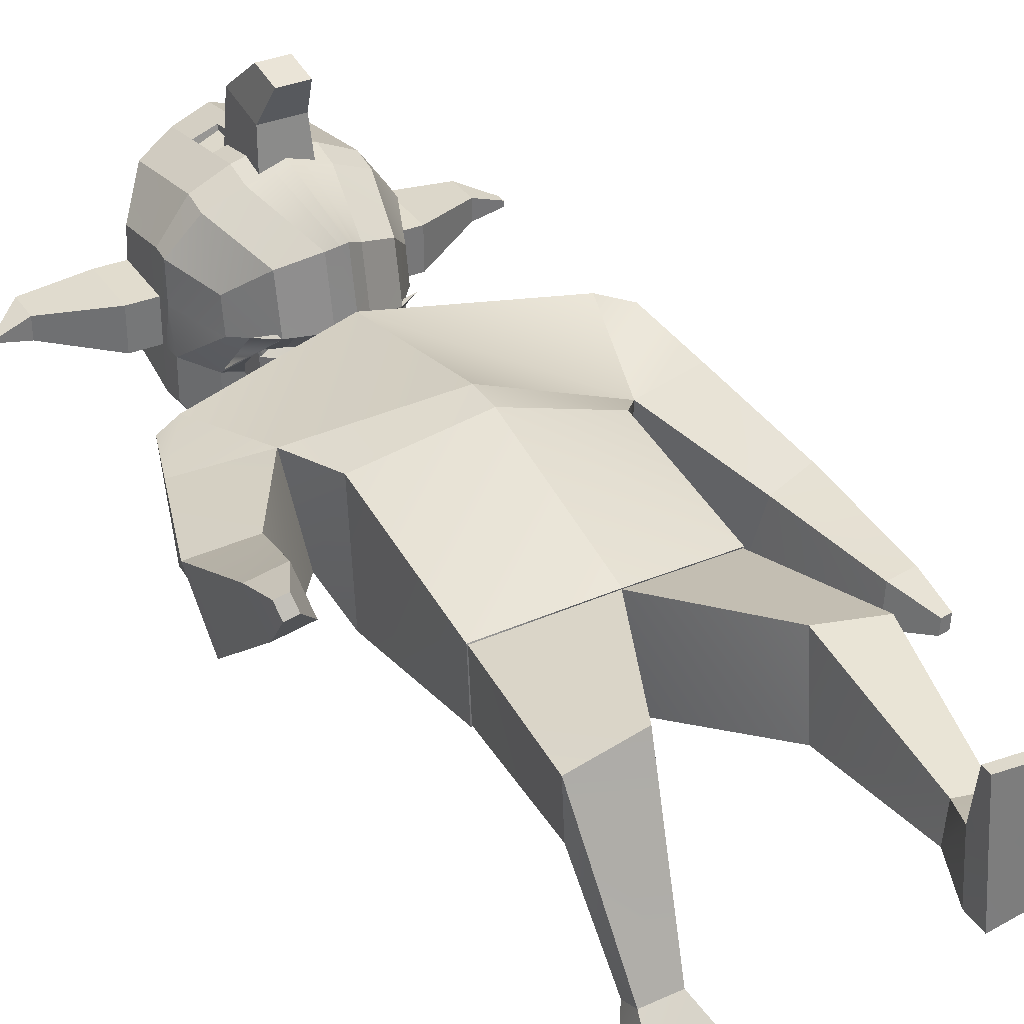
<metadata>
{"format":"obj","ext":"obj","renderer":"f3d","projection":"perspective","resolution":1024,"background":"white","views":[{"elev":35.1,"azim":-28.5,"up":"+Z"}]}
</metadata>
<code>
o Cube.001
v 0.2756 4.631 0.2151
v 0.2756 4.356 0.2151
v 0.2756 4.631 0.4898
v 0.275 4.353 0.4953
v -0.2887 4.631 0.2151
v -0.2887 4.356 0.2151
v -0.2887 4.631 0.4898
v -0.2887 4.356 0.4898
v -0.006562 4.631 0.5814
v -0.006562 4.356 0.5814
v -0.006562 4.631 0.2151
v -0.006562 4.356 0.2151
f 2 3 1
f 10 7 9
f 8 5 7
f 12 1 11
f 7 11 9
f 4 12 10
f 8 12 6
f 3 11 1
f 6 11 5
f 3 10 9
f 2 4 3
f 10 8 7
f 8 6 5
f 12 2 1
f 7 5 11
f 4 2 12
f 8 10 12
f 3 9 11
f 6 12 11
f 3 4 10
o Cube_Cube.002
v 0.8517 3.22 -0.2517
v 0.5544 2.421 -0.3772
v 0.8519 3.206 0.2685
v 0.5506 2.422 0.2784
v 0.5293 1.534 -0.1492
v 0.5328 1.591 0.202
v 0.5242 1.531 -0.1454
v 0.5281 1.592 0.1961
v 0.6187 0.7958 0.08413
v 0.6292 0.8387 0.3731
v 0.2895 0.7782 -0.004422
v 0.3019 0.8449 0.44
v 0.3093 -0.07049 -0.05878
v 0.3008 -0.05627 0.2786
v 0.5942 -0.07513 -0.000566
v 0.6136 -0.0712 0.2308
v 0.6301 2.763 -0.3304
v 0.6994 2.629 0.1585
v 0.9582 3.208 -0.2201
v 0.9587 3.058 0.275
v 1.015 2.943 -0.3541
v 1.084 2.77 0.1294
v 1.156 1.614 -0.3977
v 1.171 1.618 -0.1886
v 1.315 1.657 -0.4102
v 1.331 1.662 -0.2011
v 1.27 1.414 -0.3351
v 1.275 1.416 -0.2584
v 1.328 1.43 -0.3397
v 1.334 1.431 -0.263
v 1.039 2.203 -0.1275
v 1.307 2.323 -0.1333
v 0.9992 2.285 -0.4788
v 1.277 2.345 -0.4963
v 0.3083 -0.1973 -0.05915
v 0.2952 -0.1813 0.2839
v 0.5912 -0.2049 0.007352
v 0.6078 -0.1964 0.237
v 0.2877 -0.1137 0.5604
v 0.5781 -0.1261 0.5536
v 0.2857 -0.1688 0.5632
v 0.5762 -0.1812 0.5564
v 0.3844 0.1388 0.2042
v 0.5558 0.1363 0.1705
v 0.3671 0.1395 0.01113
v 0.5258 0.1372 0.0427
v 0.1532 3.676 0.01364
v 0.1519 3.677 -0.1338
v 0.2752 3.773 -0.1314
v 0.3003 3.766 0.1211
v 0.296 3.772 -0.146
v 0.07803 3.59 0.1168
v 0.07794 3.59 -0.1504
v 0.03122 3.596 0.1374
v 0.07803 3.59 -0.01682
v 0.03123 3.596 -0.2084
v 0.2088 3.776 -0.1237
v 0.209 3.776 -0.01792
v 0.2757 3.773 0.01607
v -0.4128 3.87 0.2723
v -0.5208 4.536 0.2726
v -0.5208 4.095 -0.3105
v -0.5208 4.469 -0.2633
v -0.2002 3.956 -0.5798
v -0.3792 3.998 -0.4989
v -0.3792 4.602 -0.4221
v -0.2002 4.658 -0.4905
v -0.2712 3.679 0.4422
v -0.09222 3.597 0.5155
v -0.2002 4.784 0.5127
v -0.3792 4.71 0.4403
v -0.5215 4.092 -0.09973
v -0.4134 3.84 0.1006
v -0.5215 4.55 0.105
v -0.5215 4.545 -0.1155
v -0.2002 4.81 -0.2143
v -0.2002 4.819 0.1989
v -0.3792 4.733 -0.1847
v -0.3792 4.74 0.1706
v -0.3793 3.992 -0.159
v -0.2713 3.623 0.1661
v -0.2002 3.949 -0.1844
v -0.09224 3.531 0.1942
v -0.5215 4.226 0.3289
v -0.5215 4.216 -0.3286
v -0.3792 4.21 0.5368
v -0.3792 4.194 -0.5333
v -0.2002 4.184 -0.6198
v -0.5235 4.222 0.1103
v -0.5235 4.221 -0.1097
v -0.3763 3.988 -0.1533
v -0.3763 3.693 0.1651
v -0.2038 3.947 -0.1764
v -0.2038 3.606 0.1909
v 0.2808 3.908 -0.1314
v 0.2811 3.908 0.01611
v 0.3097 4.011 0.1212
v -0.5213 4.316 0.3126
v -0.5213 4.289 -0.3097
v -0.3792 4.355 0.5089
v -0.3792 4.312 -0.5011
v -0.2002 4.321 -0.5824
v -0.5229 4.317 0.1087
v -0.5229 4.315 -0.1114
v -0.5213 4.184 -0.3239
v -0.2002 4.062 0.5971
v -0.3792 4.089 0.5129
v -0.3792 4.142 -0.5242
v -0.2002 4.124 -0.6093
v -0.523 4.14 0.1087
v -0.523 4.187 -0.1071
v -0.5213 4.151 0.315
v -0.2002 4.371 0.5924
v -0.2002 4.203 0.6249
v -0.1576 4.033 0.2303
v 0.08794 4.033 0.2303
v 0.05392 4.108 0.8184
v 0.05392 4.386 0.8578
v -0.09211 3.988 1.025
v 0.02246 4.167 1.051
v 0.02246 3.988 1.025
v -0.1576 4.421 0.2303
v 0.08794 4.421 0.2303
v -0.1236 4.386 0.8578
v -0.1236 4.108 0.8184
v -0.09211 4.167 1.051
v -0.6685 4.551 0.105
v -0.6685 4.546 -0.1155
v -0.6699 4.318 0.1087
v -0.6705 4.223 0.1102
v -0.6699 4.316 -0.1114
v -0.6705 4.222 -0.1098
v -0.991 4.579 0.0527
v -0.991 4.577 -0.06021
v -0.9918 4.46 0.05462
v -0.9921 4.411 0.05541
v -0.9918 4.459 -0.05812
v -0.9921 4.411 -0.05727
v -1.133 4.437 0.01226
v -1.133 4.437 -0.01741
v -1.134 4.406 0.01276
v -1.134 4.393 0.01297
v -1.134 4.406 -0.01687
v -1.134 4.393 -0.01664
v -0.521 4.426 0.2926
v -0.521 4.379 -0.2865
v -0.2002 4.577 0.5525
v -0.3792 4.532 0.4746
v -0.3792 4.457 -0.4616
v -0.2002 4.489 -0.5364
v -0.5222 4.434 0.1068
v -0.5222 4.43 -0.1134
v -0.6692 4.435 0.1068
v -0.6692 4.431 -0.1134
v -0.9914 4.519 0.05366
v -0.9914 4.518 -0.05916
v -1.133 4.422 0.01251
v -1.133 4.421 -0.01714
v -0.08114 4.679 -0.5177
v -0.04272 3.565 0.5445
v -0.08114 3.94 -0.6114
v -0.08114 4.812 0.5413
v -0.08114 4.841 -0.2259
v -0.08114 4.851 0.21
v -0.08115 3.93 -0.1948
v -0.04272 3.496 0.2053
v -0.08114 4.18 -0.6543
v -0.08114 4.325 -0.6148
v -0.08114 4.117 -0.643
v -0.08114 4.2 0.6598
v -0.08114 4.377 0.6255
v -0.08114 4.051 0.6305
v -0.08114 4.594 0.5834
v -0.08114 4.502 -0.5662
v -0.8758 3.189 -0.2593
v -0.5751 2.391 -0.2977
v -0.8761 3.201 0.2608
v -0.5758 2.448 0.3515
v -0.01536 3.535 -0.3539
v -0.01538 2.384 -0.4812
v -0.01534 3.495 0.2835
v -0.01538 2.384 0.4918
v -0.5584 1.555 -0.1495
v -0.5706 1.556 0.2066
v -0.01501 1.484 -0.2536
v -0.01593 1.488 0.2834
v -0.5532 1.553 -0.1456
v -0.5665 1.553 0.2014
v -0.01489 1.485 -0.2459
v -0.01607 1.49 0.2771
v -0.6264 0.7865 -0.05419
v -0.6449 0.7763 0.2374
v -0.2947 0.7949 -0.1333
v -0.3196 0.7805 0.3135
v -0.3237 0.5629 -0.8264
v -0.2661 0.2514 -0.6914
v -0.5976 0.4741 -0.7862
v -0.583 0.2551 -0.7007
v -0.6265 2.641 -0.1778
v -0.0144 2.555 0.4909
v -0.6982 2.745 0.3255
v -0.01304 2.556 -0.4804
v -0.9843 3.042 -0.2819
v -0.9889 3.165 0.2245
v -1.015 2.726 -0.2427
v -1.088 2.854 0.2537
v -1.096 1.577 0.4814
v -1.131 1.697 0.6498
v -1.254 1.597 0.4344
v -1.289 1.717 0.6028
v -1.215 1.441 0.6367
v -1.228 1.485 0.6985
v -1.273 1.448 0.6195
v -1.286 1.492 0.6812
v -0.9892 2.238 0.3701
v -1.265 2.299 0.3109
v -0.9412 2.118 0.03025
v -1.214 2.153 -0.02626
v -0.3211 0.5208 -0.9284
v -0.2615 0.2073 -0.8109
v -0.5919 0.4181 -0.8986
v -0.5777 0.2076 -0.8228
v -0.2154 -0.03243 -0.6643
v -0.5043 -0.06646 -0.6628
v -0.2138 -0.05147 -0.7161
v -0.5026 -0.0855 -0.7146
v -0.3673 0.4484 -0.5215
v -0.5418 0.4504 -0.533
v -0.3818 0.6229 -0.612
v -0.5331 0.569 -0.5927
v -0.1844 3.675 0.01364
v -0.01558 3.602 0.158
v -0.1844 3.675 -0.1339
v -0.01559 3.682 -0.1979
v -0.01588 3.779 -0.1955
v -0.3313 3.765 -0.146
v -0.01538 3.777 -0.262
v -0.109 3.59 0.1168
v -0.109 3.59 -0.1504
v -0.01549 3.602 -0.2664
v -0.06228 3.596 0.1374
v -0.1089 3.59 -0.01681
v -0.06222 3.596 -0.2084
v -0.01538 3.777 0.1683
v -0.2408 3.775 -0.1237
v -0.2407 3.775 -0.01792
v -0.01578 3.78 -0.1697
v -0.01538 3.777 0.1623
v -0.3073 3.772 -0.1314
v -0.3072 3.772 0.01607
v -0.3313 3.765 0.1211
v 0.382 3.87 0.2723
v 0.49 4.536 0.2726
v 0.49 4.095 -0.3105
v 0.49 4.469 -0.2633
v -0.01538 3.547 0.5605
v -0.01538 4.827 0.5571
v -0.01538 3.931 -0.6288
v -0.01538 4.691 -0.5328
v 0.1695 3.956 -0.5798
v 0.3484 3.998 -0.4989
v 0.3484 4.602 -0.4221
v 0.1695 4.658 -0.4905
v 0.2404 3.679 0.4422
v 0.06146 3.597 0.5155
v 0.1695 4.784 0.5127
v 0.3484 4.71 0.4403
v 0.4907 4.092 -0.09973
v 0.3827 3.84 0.1006
v 0.4907 4.55 0.105
v 0.4907 4.545 -0.1155
v -0.01538 3.477 0.2115
v -0.01538 3.919 -0.2005
v -0.01538 4.858 -0.2322
v -0.01538 4.868 0.2162
v 0.1695 4.81 -0.2143
v 0.1695 4.819 0.1989
v 0.3484 4.733 -0.1847
v 0.3484 4.74 0.1706
v 0.3486 3.992 -0.159
v 0.2405 3.623 0.1661
v 0.1695 3.949 -0.1844
v 0.06147 3.531 0.1942
v 0.4907 4.226 0.3289
v 0.4907 4.216 -0.3286
v -0.01538 4.178 -0.6734
v 0.3484 4.21 0.5368
v 0.3484 4.194 -0.5333
v 0.1695 4.184 -0.6198
v 0.4928 4.222 0.1103
v 0.4928 4.221 -0.1097
v 0.3455 3.988 -0.1533
v 0.3455 3.693 0.1651
v 0.173 3.947 -0.1764
v 0.173 3.606 0.1909
v -0.3125 3.907 -0.1314
v -0.3124 3.907 0.0161
v -0.01538 3.914 -0.1955
v -0.3408 4.011 0.1212
v -0.01538 4.023 0.1624
v -0.01538 4.023 0.1684
v 0.4905 4.316 0.3126
v 0.4905 4.289 -0.3097
v -0.01538 4.327 -0.6327
v 0.3484 4.355 0.5089
v 0.3484 4.312 -0.5011
v 0.1695 4.321 -0.5824
v 0.4922 4.317 0.1087
v 0.4922 4.315 -0.1114
v 0.4905 4.184 -0.3239
v -0.01538 4.113 -0.6616
v 0.3484 4.089 0.5129
v 0.3484 4.142 -0.5242
v 0.1695 4.124 -0.6093
v 0.4922 4.14 0.1087
v 0.4922 4.187 -0.1071
v 0.4905 4.151 0.315
v -0.01538 4.38 0.6438
v -0.01538 4.198 0.6791
v 0.1695 4.371 0.5924
v 0.1695 4.203 0.6249
v -0.01538 4.045 0.6489
v 0.1695 4.062 0.5971
v 0.1268 4.033 0.2303
v -0.1187 4.033 0.2303
v -0.08468 4.108 0.8184
v -0.08468 4.386 0.8578
v 0.06135 4.167 1.051
v -0.05322 3.988 1.025
v 0.1268 4.421 0.2303
v -0.1187 4.421 0.2303
v 0.09281 4.386 0.8578
v 0.09281 4.108 0.8184
v 0.06135 3.988 1.025
v -0.05322 4.167 1.051
v 0.6377 4.551 0.105
v 0.6377 4.546 -0.1155
v 0.6392 4.318 0.1087
v 0.6398 4.223 0.1102
v 0.6392 4.316 -0.1114
v 0.6398 4.222 -0.1098
v 0.9603 4.579 0.0527
v 0.9603 4.577 -0.06021
v 0.961 4.46 0.05462
v 0.9613 4.411 0.05541
v 0.961 4.459 -0.05812
v 0.9613 4.411 -0.05727
v 1.103 4.437 0.01226
v 1.103 4.437 -0.01741
v 1.103 4.406 0.01276
v 1.103 4.393 0.01297
v 1.103 4.406 -0.01687
v 1.103 4.393 -0.01664
v 0.4903 4.426 0.2926
v 0.4903 4.379 -0.2865
v -0.01538 4.509 -0.5827
v -0.01538 4.604 0.6005
v 0.1695 4.577 0.5525
v 0.3484 4.532 0.4746
v 0.3484 4.457 -0.4616
v 0.1695 4.489 -0.5364
v 0.4914 4.434 0.1068
v 0.4914 4.43 -0.1134
v 0.6384 4.435 0.1068
v 0.6384 4.431 -0.1134
v 0.9606 4.519 0.05366
v 0.9606 4.518 -0.05916
v 1.103 4.422 0.01251
v 1.103 4.421 -0.01714
v 0.05038 4.679 -0.5177
v 0.01196 3.565 0.5445
v 0.05038 3.94 -0.6114
v 0.05038 4.812 0.5413
v 0.05038 4.841 -0.2259
v 0.05038 4.851 0.21
v 0.05039 3.93 -0.1948
v 0.01196 3.496 0.2053
v 0.05038 4.18 -0.6543
v 0.05038 4.325 -0.6148
v 0.05038 4.117 -0.643
v 0.05038 4.2 0.6598
v 0.05038 4.377 0.6255
v 0.05038 4.051 0.6305
v 0.05038 4.594 0.5834
v 0.05038 4.502 -0.5662
v -0.01538 4.372 -0.5087
v -0.01538 4.166 -0.4688
v -0.01538 4.172 -0.4357
v -0.01538 4.389 -0.4778
f 13 59 15
f 30 193 212
f 198 20 18
f 14 18 17
f 30 32 15
f 191 29 214
f 192 17 197
f 194 18 16
f 19 23 201
f 17 20 19
f 197 19 201
f 55 28 56
f 20 24 22
f 202 23 24
f 20 21 19
f 27 47 25
f 57 26 55
f 56 27 58
f 57 27 25
f 214 14 192
f 14 30 16
f 16 212 194
f 31 34 33
f 13 33 29
f 15 31 13
f 43 38 44
f 35 40 36
f 43 35 36
f 45 37 35
f 44 37 46
f 40 41 42
f 37 39 35
f 37 42 41
f 36 42 38
f 33 44 46
f 33 45 29
f 29 43 30
f 34 43 44
f 49 48 47
f 50 52 54
f 25 48 26
f 28 49 27
f 52 53 54
f 26 52 28
f 48 51 26
f 48 54 53
f 23 58 57
f 21 56 58
f 23 55 24
f 22 55 56
f 59 61 71
f 191 60 13
f 193 59 244
f 60 247 61
f 59 71 260
f 68 246 65
f 59 64 67
f 59 66 64
f 256 71 62
f 247 69 61
f 71 69 62
f 62 69 70
f 62 70 71
f 70 61 71
f 164 75 158
f 171 368 186
f 160 73 157
f 284 172 178
f 91 73 83
f 176 82 174
f 89 83 82
f 93 72 85
f 95 80 93
f 185 82 159
f 159 83 160
f 75 161 158
f 78 162 161
f 77 94 92
f 92 105 103
f 74 92 84
f 92 85 84
f 78 88 79
f 88 91 89
f 79 175 171
f 175 89 176
f 75 90 78
f 90 86 91
f 173 285 177
f 285 178 177
f 73 163 157
f 115 142 101
f 101 123 122
f 124 101 122
f 99 121 120
f 97 120 117
f 126 119 118
f 98 124 119
f 179 323 181
f 102 117 123
f 105 104 103
f 93 106 95
f 95 105 94
f 93 103 104
f 108 312 109
f 61 310 107
f 256 109 313
f 62 108 109
f 61 108 71
f 102 142 144
f 110 101 96
f 99 114 100
f 97 113 99
f 125 98 126
f 112 96 98
f 179 316 298
f 102 111 97
f 123 74 84
f 173 323 270
f 119 72 80
f 184 81 172
f 118 80 81
f 74 120 77
f 77 121 76
f 72 122 85
f 122 84 85
f 182 118 184
f 183 126 182
f 127 135 128
f 135 129 128
f 137 138 136
f 134 137 136
f 135 136 130
f 128 137 127
f 130 138 132
f 129 131 137
f 129 132 133
f 133 138 131
f 166 149 168
f 139 146 145
f 86 140 139
f 116 166 164
f 102 143 116
f 86 165 163
f 150 155 149
f 167 151 169
f 144 148 150
f 141 148 142
f 139 167 165
f 143 150 149
f 169 152 170
f 153 156 154
f 146 151 145
f 149 170 168
f 150 154 156
f 148 153 154
f 168 152 146
f 169 155 153
f 165 147 141
f 147 169 153
f 163 141 115
f 164 140 87
f 140 168 146
f 157 115 110
f 113 162 114
f 158 113 111
f 125 160 112
f 125 398 159
f 112 157 110
f 180 368 316
f 116 158 111
f 114 186 180
f 330 185 183
f 330 182 331
f 331 184 334
f 334 172 268
f 76 181 173
f 100 180 179
f 100 181 121
f 177 95 94
f 76 177 94
f 286 176 287
f 171 286 271
f 369 174 185
f 287 174 269
f 178 81 95
f 79 186 162
f 159 401 185
f 125 400 399
f 185 400 183
f 243 187 189
f 213 193 189
f 200 198 196
f 188 196 190
f 189 218 213
f 211 191 214
f 192 195 188
f 196 194 190
f 205 199 201
f 195 200 196
f 197 199 195
f 210 239 240
f 200 206 202
f 202 205 201
f 203 200 199
f 207 233 209
f 239 207 241
f 209 240 242
f 207 242 241
f 188 214 192
f 190 211 188
f 190 212 213
f 218 215 217
f 211 215 187
f 187 216 189
f 222 227 228
f 220 223 219
f 227 219 229
f 229 221 230
f 221 228 230
f 224 225 223
f 223 221 219
f 225 222 221
f 222 224 220
f 217 228 218
f 229 217 211
f 213 229 211
f 218 227 213
f 232 233 231
f 234 236 210
f 232 207 208
f 233 210 209
f 236 237 235
f 236 208 210
f 235 232 208
f 232 238 234
f 205 242 203
f 203 240 204
f 239 205 206
f 204 239 206
f 243 261 245
f 245 191 187
f 193 243 189
f 245 247 246
f 260 262 243
f 251 246 255
f 254 250 243
f 243 253 244
f 256 263 262
f 257 247 261
f 247 259 260
f 262 257 261
f 263 258 257
f 260 313 256
f 263 262 258
f 258 261 257
f 375 267 283
f 368 382 397
f 371 265 279
f 383 284 389
f 291 265 282
f 387 278 289
f 289 279 291
f 264 293 281
f 276 295 293
f 396 278 385
f 370 279 278
f 372 267 367
f 373 274 372
f 273 294 272
f 292 306 294
f 266 292 273
f 281 292 280
f 288 274 275
f 288 291 290
f 386 275 382
f 386 289 288
f 290 267 274
f 290 282 283
f 384 285 270
f 389 285 388
f 374 265 366
f 351 320 302
f 328 302 327
f 329 302 296
f 326 300 325
f 325 297 322
f 324 333 335
f 329 299 324
f 323 390 392
f 322 303 328
f 286 271 368
f 305 306 304
f 307 293 295
f 306 295 294
f 293 304 292
f 310 308 309
f 310 260 247
f 308 247 261
f 256 311 263
f 263 309 262
f 262 308 261
f 330 316 334
f 303 351 302
f 302 314 296
f 300 319 318
f 297 318 315
f 299 332 333
f 296 317 299
f 390 316 391
f 303 315 321
f 334 323 285
f 266 328 280
f 384 323 392
f 264 324 276
f 277 395 383
f 276 335 277
f 266 325 322
f 273 326 325
f 264 327 329
f 280 327 281
f 335 393 395
f 333 394 393
f 337 342 336
f 338 343 337
f 340 345 344
f 342 345 336
f 339 342 343
f 345 337 336
f 347 344 339
f 346 338 345
f 338 347 339
f 340 341 346
f 377 358 352
f 348 355 349
f 282 349 283
f 377 321 375
f 352 303 321
f 376 282 374
f 364 359 358
f 378 360 354
f 353 357 351
f 357 350 351
f 378 348 376
f 352 359 353
f 380 361 360
f 365 362 363
f 360 355 354
f 381 358 379
f 359 363 357
f 357 362 356
f 361 379 355
f 364 380 362
f 356 376 350
f 356 380 378
f 350 374 320
f 349 375 283
f 349 379 377
f 330 368 316
f 320 366 314
f 318 373 372
f 318 367 315
f 332 371 370
f 398 332 370
f 317 366 371
f 391 368 397
f 321 367 375
f 319 397 373
f 330 396 369
f 393 330 331
f 395 331 334
f 383 334 268
f 272 392 326
f 301 391 319
f 392 301 326
f 295 388 294
f 272 388 384
f 286 387 386
f 286 382 271
f 369 385 269
f 287 385 387
f 277 389 295
f 397 275 373
f 400 398 401
f 401 370 396
f 332 400 394
f 400 396 394
f 13 60 59
f 30 15 193
f 198 202 20
f 14 16 18
f 30 34 32
f 191 13 29
f 192 14 17
f 194 198 18
f 19 21 23
f 17 18 20
f 197 17 19
f 55 26 28
f 20 202 24
f 202 201 23
f 20 22 21
f 27 49 47
f 57 25 26
f 56 28 27
f 57 58 27
f 214 29 14
f 14 29 30
f 16 30 212
f 31 32 34
f 13 31 33
f 15 32 31
f 43 36 38
f 35 39 40
f 43 45 35
f 45 46 37
f 44 38 37
f 40 39 41
f 37 41 39
f 37 38 42
f 36 40 42
f 33 34 44
f 33 46 45
f 29 45 43
f 34 30 43
f 49 50 48
f 50 28 52
f 25 47 48
f 28 50 49
f 52 51 53
f 26 51 52
f 48 53 51
f 48 50 54
f 23 21 58
f 21 22 56
f 23 57 55
f 22 24 55
f 59 60 61
f 191 246 60
f 193 15 59
f 60 246 247
f 260 244 59
f 71 256 260
f 252 246 68
f 246 60 65
f 65 60 67
f 60 59 67
f 59 244 66
f 247 259 69
f 71 61 69
f 70 69 61
f 164 87 75
f 171 271 368
f 160 83 73
f 284 268 172
f 91 86 73
f 176 89 82
f 89 91 83
f 93 80 72
f 95 81 80
f 185 174 82
f 159 82 83
f 75 78 161
f 78 79 162
f 77 76 94
f 92 94 105
f 74 77 92
f 92 93 85
f 78 90 88
f 88 90 91
f 79 88 175
f 175 88 89
f 75 87 90
f 90 87 86
f 173 270 285
f 285 284 178
f 73 86 163
f 115 141 142
f 101 102 123
f 124 96 101
f 99 100 121
f 97 99 120
f 126 98 119
f 98 96 124
f 179 298 323
f 102 97 117
f 105 106 104
f 93 104 106
f 95 106 105
f 93 92 103
f 108 107 310
f 310 312 108
f 312 313 109
f 61 247 310
f 256 62 109
f 62 71 108
f 61 107 108
f 102 101 142
f 110 115 101
f 99 113 114
f 97 111 113
f 125 112 98
f 112 110 96
f 179 180 316
f 102 116 111
f 123 117 74
f 173 181 323
f 119 124 72
f 184 118 81
f 118 119 80
f 74 117 120
f 77 120 121
f 72 124 122
f 122 123 84
f 182 126 118
f 183 125 126
f 127 134 135
f 135 130 129
f 137 131 138
f 134 127 137
f 135 134 136
f 128 129 137
f 130 136 138
f 129 133 131
f 129 130 132
f 133 132 138
f 166 143 149
f 139 140 146
f 86 87 140
f 116 143 166
f 102 144 143
f 86 139 165
f 150 156 155
f 167 145 151
f 144 142 148
f 141 147 148
f 139 145 167
f 143 144 150
f 169 151 152
f 153 155 156
f 146 152 151
f 149 155 170
f 150 148 154
f 148 147 153
f 168 170 152
f 169 170 155
f 165 167 147
f 147 167 169
f 163 165 141
f 164 166 140
f 140 166 168
f 157 163 115
f 113 161 162
f 158 161 113
f 125 159 160
f 125 399 398
f 112 160 157
f 180 186 368
f 116 164 158
f 114 162 186
f 330 369 185
f 330 183 182
f 331 182 184
f 334 184 172
f 76 121 181
f 100 114 180
f 100 179 181
f 177 178 95
f 76 173 177
f 286 175 176
f 171 175 286
f 369 269 174
f 287 176 174
f 178 172 81
f 79 171 186
f 159 398 401
f 125 183 400
f 185 401 400
f 243 245 187
f 213 212 193
f 200 202 198
f 188 195 196
f 189 216 218
f 211 187 191
f 192 197 195
f 196 198 194
f 205 203 199
f 195 199 200
f 197 201 199
f 210 208 239
f 200 204 206
f 202 206 205
f 203 204 200
f 207 231 233
f 239 208 207
f 209 210 240
f 207 209 242
f 188 211 214
f 190 213 211
f 190 194 212
f 218 216 215
f 211 217 215
f 187 215 216
f 222 220 227
f 220 224 223
f 227 220 219
f 229 219 221
f 221 222 228
f 224 226 225
f 223 225 221
f 225 226 222
f 222 226 224
f 217 230 228
f 229 230 217
f 213 227 229
f 218 228 227
f 232 234 233
f 234 238 236
f 232 231 207
f 233 234 210
f 236 238 237
f 236 235 208
f 235 237 232
f 232 237 238
f 205 241 242
f 203 242 240
f 239 241 205
f 204 240 239
f 243 262 261
f 245 246 191
f 193 244 243
f 245 261 247
f 243 244 260
f 260 256 262
f 245 246 251
f 246 252 255
f 243 245 254
f 245 251 254
f 243 250 253
f 257 259 247
f 262 263 257
f 260 312 313
f 258 262 261
f 375 367 267
f 368 271 382
f 371 366 265
f 383 268 284
f 291 279 265
f 387 385 278
f 289 278 279
f 264 276 293
f 276 277 295
f 396 370 278
f 370 371 279
f 372 274 267
f 373 275 274
f 273 292 294
f 292 304 306
f 266 280 292
f 281 293 292
f 288 290 274
f 288 289 291
f 386 288 275
f 386 387 289
f 290 283 267
f 290 291 282
f 384 388 285
f 389 284 285
f 374 282 265
f 351 350 320
f 328 303 302
f 329 327 302
f 326 301 300
f 325 300 297
f 324 299 333
f 329 296 299
f 323 298 390
f 322 297 303
f 368 369 287
f 369 269 287
f 368 287 286
f 305 307 306
f 307 305 293
f 306 307 295
f 293 305 304
f 309 311 312
f 311 313 312
f 312 310 309
f 310 312 260
f 308 310 247
f 256 313 311
f 263 311 309
f 262 309 308
f 298 323 316
f 323 334 316
f 334 331 330
f 303 353 351
f 302 320 314
f 300 301 319
f 297 300 318
f 299 317 332
f 296 314 317
f 390 298 316
f 303 297 315
f 323 270 285
f 285 284 334
f 284 268 334
f 266 322 328
f 384 270 323
f 264 329 324
f 277 335 395
f 276 324 335
f 266 273 325
f 273 272 326
f 264 281 327
f 280 328 327
f 335 333 393
f 333 332 394
f 337 343 342
f 338 339 343
f 340 346 345
f 342 344 345
f 339 344 342
f 345 338 337
f 347 340 344
f 346 341 338
f 338 341 347
f 340 347 341
f 377 379 358
f 348 354 355
f 282 348 349
f 377 352 321
f 352 353 303
f 376 348 282
f 364 365 359
f 378 380 360
f 353 359 357
f 357 356 350
f 378 354 348
f 352 358 359
f 380 381 361
f 365 364 362
f 360 361 355
f 381 364 358
f 359 365 363
f 357 363 362
f 361 381 379
f 364 381 380
f 356 378 376
f 356 362 380
f 350 376 374
f 349 377 375
f 349 355 379
f 330 369 368
f 320 374 366
f 318 319 373
f 318 372 367
f 332 317 371
f 398 399 332
f 317 314 366
f 391 316 368
f 321 315 367
f 319 391 397
f 330 394 396
f 393 394 330
f 395 393 331
f 383 395 334
f 272 384 392
f 301 390 391
f 392 390 301
f 295 389 388
f 272 294 388
f 286 287 387
f 286 386 382
f 369 396 385
f 287 269 385
f 277 383 389
f 397 382 275
f 400 399 398
f 401 398 370
f 332 399 400
f 400 401 396

</code>
